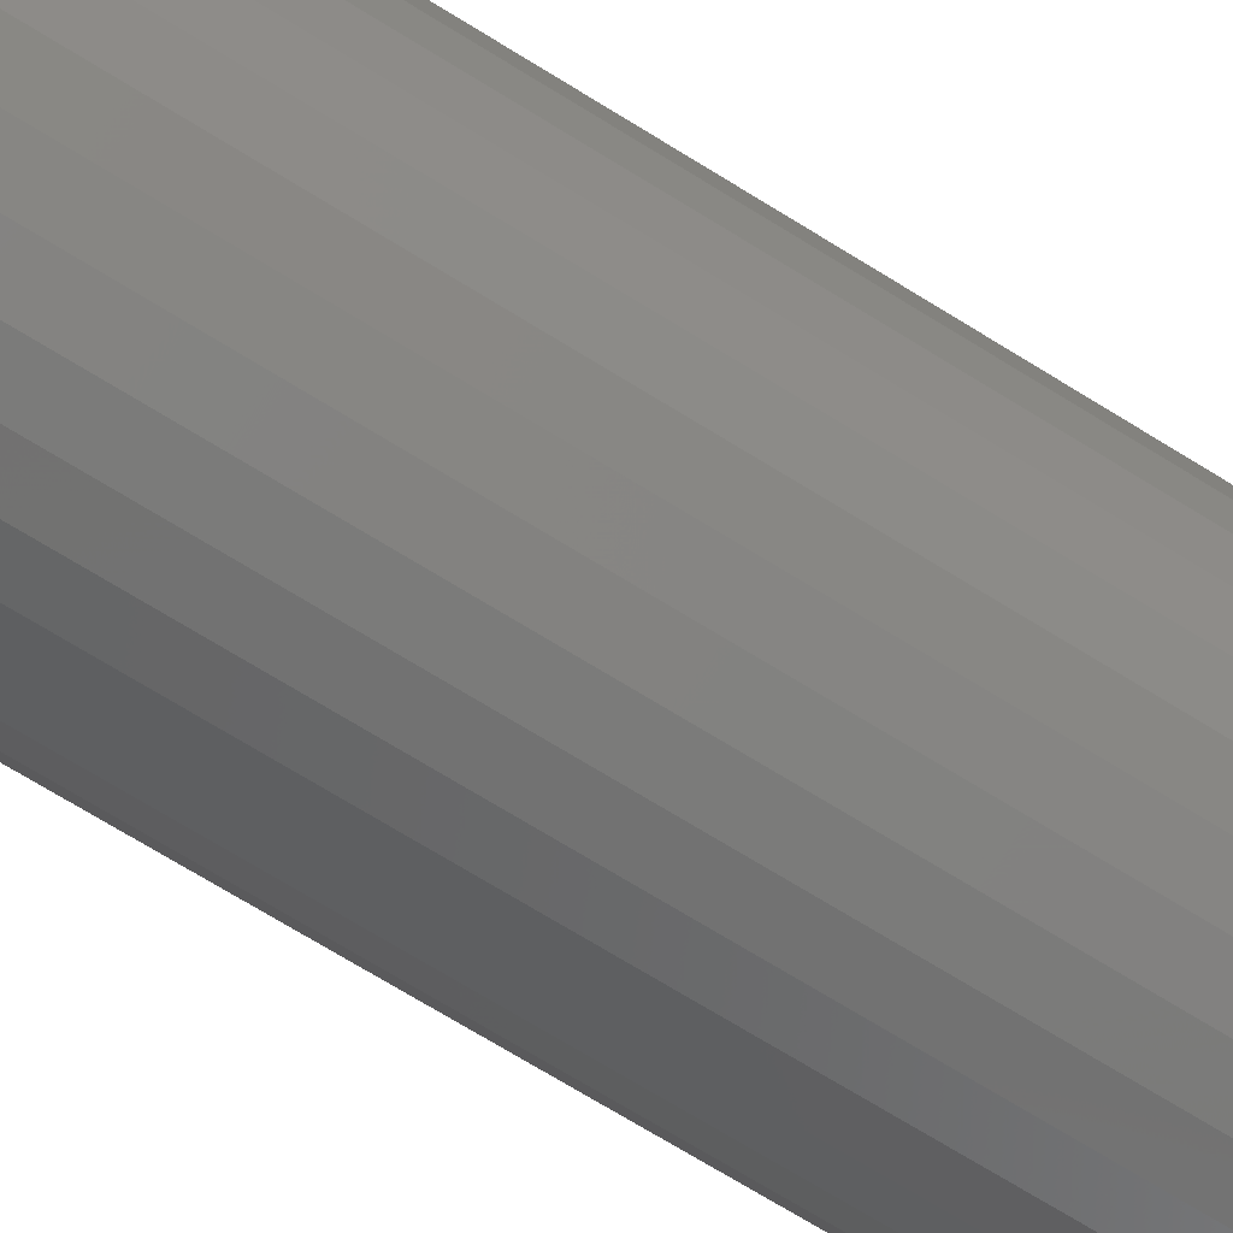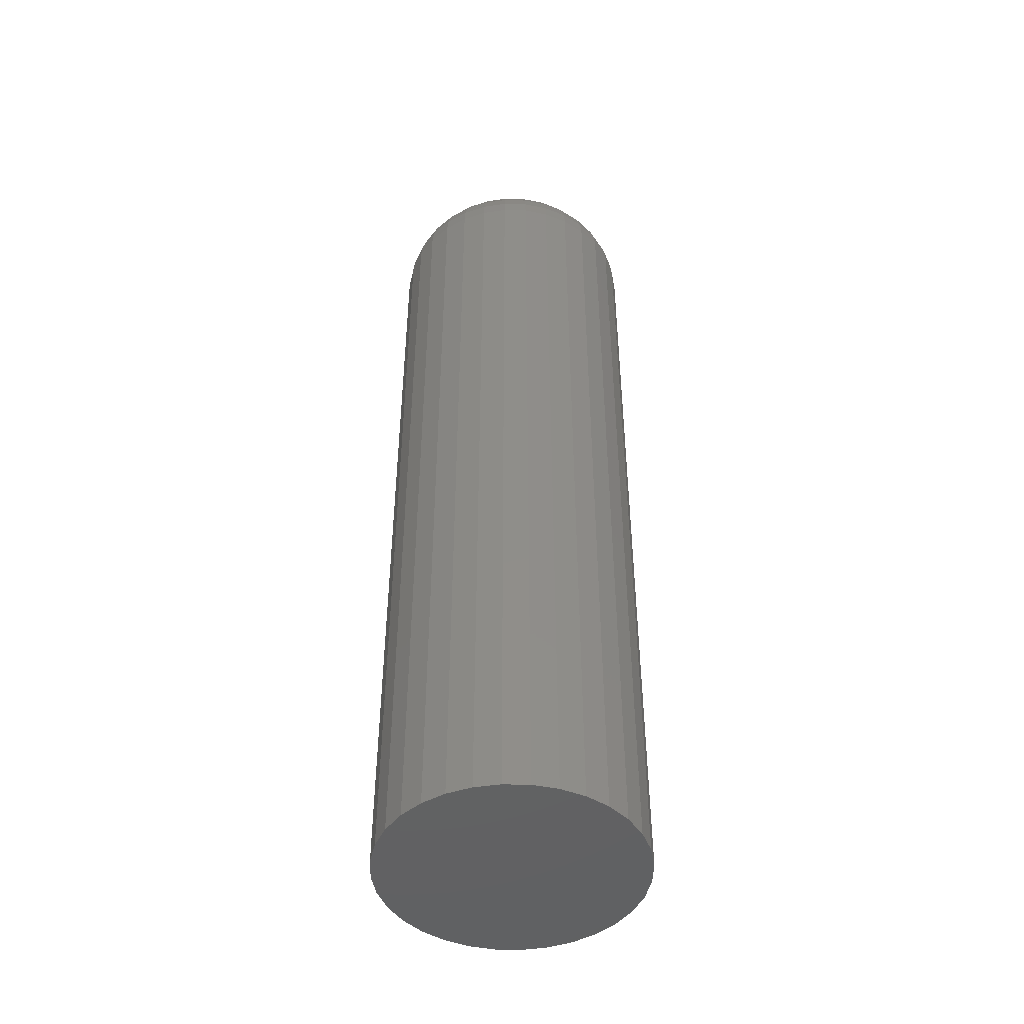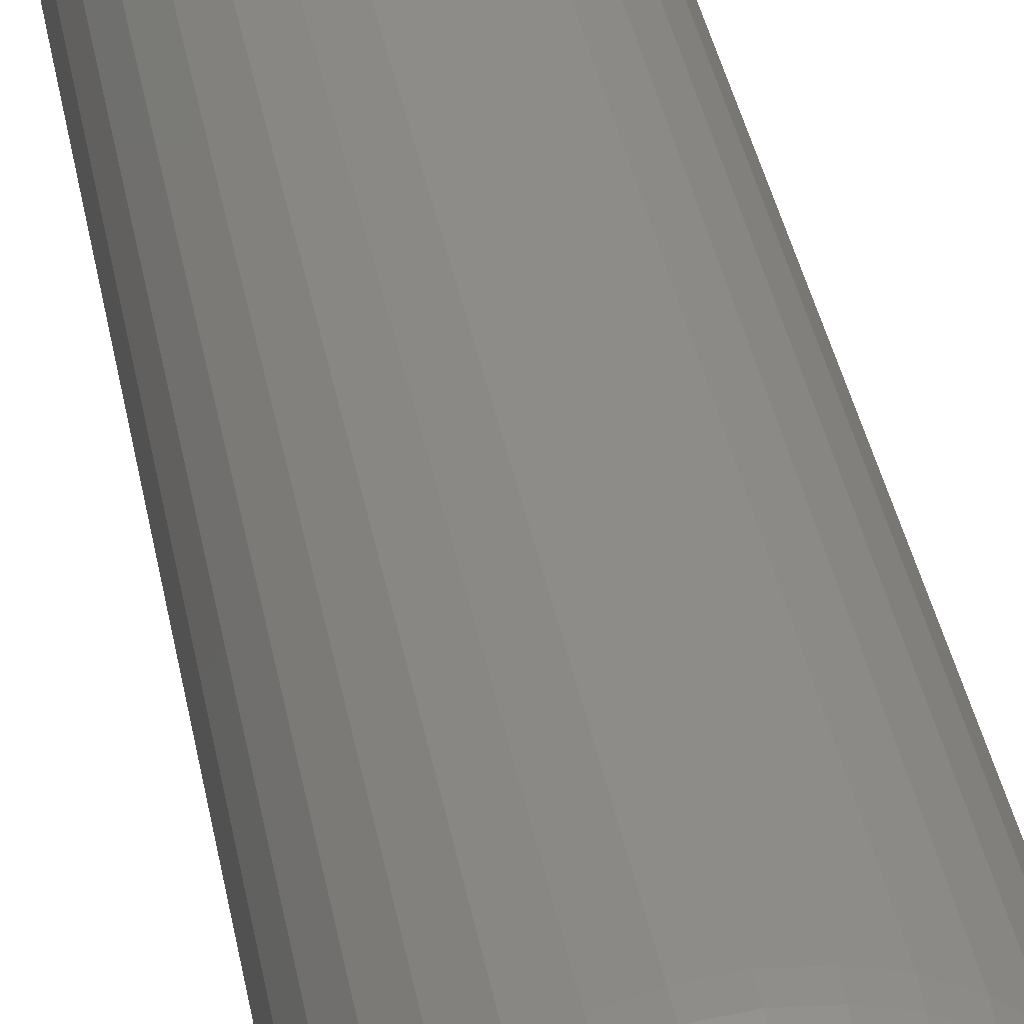
<metadata>
{"format":"stl","ext":"stl","renderer":"f3d","projection":"perspective","resolution":1024,"background":"white","views":[{"elev":-69.0,"azim":-122.1,"up":"+Y"},{"elev":-46.2,"azim":37.7,"up":"+Z"},{"elev":37.4,"azim":-10.2,"up":"+Y"}]}
</metadata>
<code>
# stl→obj: 320 verts, 636 faces
v 0.001069 0.04013 0.75
v -0.00676 0.03936 0.75
v -0.01429 0.03708 0.75
v 0.008898 0.03936 0.75
v 0.01643 0.03708 0.75
v -0.02123 0.03337 0.75
v 0.02336 0.03337 0.75
v -0.02731 0.02838 0.75
v 0.02945 0.02838 0.75
v -0.0323 0.0223 0.75
v 0.03444 0.0223 0.75
v -0.03601 0.01536 0.75
v 0.03815 0.01536 0.75
v -0.03829 0.007829 0.75
v 0.04043 0.007829 0.75
v 0.04043 -0.007829 0.75
v -0.03601 -0.01536 0.75
v 0.03815 -0.01536 0.75
v -0.0323 -0.0223 0.75
v 0.03444 -0.0223 0.75
v -0.02731 -0.02838 0.75
v 0.02945 -0.02838 0.75
v -0.02123 -0.03337 0.75
v 0.02336 -0.03337 0.75
v -0.01429 -0.03708 0.75
v 0.01643 -0.03708 0.75
v -0.00676 -0.03936 0.75
v 0.001069 -0.04013 0.75
v 0.008898 -0.03936 0.75
v 0.0412 -4.616e-17 0.75
v -0.03906 2.205e-17 0.75
v -0.03829 -0.007829 0.75
v 0.1037 0 0
v 0.1037 -2.514e-17 0.6875
v 0.1017 -0.02002 0
v 0.1017 -0.02002 0.6875
v 0.09589 -0.03928 0
v 0.09589 -0.03928 0.6875
v 0.0864 -0.05702 0
v 0.0864 -0.05702 0.6875
v 0.07364 -0.07257 0
v 0.07364 -0.07257 0.6875
v 0.05809 -0.08534 0
v 0.05809 -0.08534 0.6875
v 0.04034 -0.09482 0
v 0.04034 -0.09482 0.6875
v 0.02109 -0.1007 0
v 0.02109 -0.1007 0.6875
v 0.001069 -0.1026 0
v 0.001069 -0.1026 0.6875
v -0.01895 -0.1007 0
v -0.01895 -0.1007 0.6875
v -0.03821 -0.09482 0
v -0.03821 -0.09482 0.6875
v -0.05595 -0.08534 0
v -0.05595 -0.08534 0.6875
v -0.0715 -0.07257 0
v -0.0715 -0.07257 0.6875
v -0.08427 -0.05702 0
v -0.08427 -0.05702 0.6875
v -0.09375 -0.03928 0
v -0.09375 -0.03928 0.6875
v -0.09959 -0.02002 0
v -0.09959 -0.02002 0.6875
v -0.1016 1.257e-17 0
v -0.1016 1.257e-17 0.6875
v -0.09959 0.02002 0
v -0.09959 0.02002 0.6875
v -0.09375 0.03928 0
v -0.09375 0.03928 0.6875
v -0.08427 0.05702 0
v -0.08427 0.05702 0.6875
v -0.0715 0.07257 0
v -0.0715 0.07257 0.6875
v -0.05595 0.08534 0
v -0.05595 0.08534 0.6875
v -0.03821 0.09482 0
v -0.03821 0.09482 0.6875
v -0.01895 0.1007 0
v -0.01895 0.1007 0.6875
v 0.001069 0.1026 0
v 0.001069 0.1026 0.6875
v 0.02109 0.1007 0
v 0.02109 0.1007 0.6875
v 0.04034 0.09482 0
v 0.04034 0.09482 0.6875
v 0.05809 0.08534 0
v 0.05809 0.08534 0.6875
v 0.07364 0.07257 0
v 0.07364 0.07257 0.6875
v 0.0864 0.05702 0
v 0.0864 0.05702 0.6875
v 0.09589 0.03928 0
v 0.09589 0.03928 0.6875
v 0.1017 0.02002 0
v 0.1017 0.02002 0.6875
v -0.05126 3.469e-18 0.7488
v -0.05025 0.01021 0.7488
v -0.06298 6.939e-18 0.7452
v -0.06175 0.0125 0.7452
v -0.07379 1.388e-17 0.7395
v -0.07235 0.0146 0.7395
v -0.08326 1.388e-17 0.7317
v -0.08164 0.01645 0.7317
v -0.09103 1.388e-17 0.7222
v -0.08926 0.01797 0.7222
v -0.0968 2.082e-17 0.7114
v -0.09492 0.01909 0.7114
v -0.1004 2.082e-17 0.6997
v -0.09841 0.01979 0.6997
v 0.05239 0.01021 0.7488
v 0.05339 -1.041e-17 0.7488
v 0.06389 0.0125 0.7452
v 0.06512 -6.939e-18 0.7452
v 0.07449 0.0146 0.7395
v 0.07592 -2.082e-17 0.7395
v 0.08377 0.01645 0.7317
v 0.08539 -6.939e-18 0.7317
v 0.0914 0.01797 0.7222
v 0.09317 -6.939e-18 0.7222
v 0.09706 0.01909 0.7114
v 0.09894 -2.082e-17 0.7114
v 0.1006 0.01979 0.6997
v 0.1025 -1.388e-17 0.6997
v 0.04941 0.02002 0.7488
v 0.06024 0.02451 0.7452
v 0.07023 0.02865 0.7395
v 0.07898 0.03227 0.7317
v 0.08616 0.03524 0.7222
v 0.09149 0.03745 0.7114
v 0.09478 0.03882 0.6997
v 0.04458 0.02907 0.7488
v 0.05432 0.03558 0.7452
v 0.06331 0.04159 0.7395
v 0.07118 0.04685 0.7317
v 0.07765 0.05117 0.7222
v 0.08245 0.05438 0.7114
v 0.08541 0.05635 0.6997
v 0.03807 0.037 0.7488
v 0.04636 0.04529 0.7452
v 0.054 0.05293 0.7395
v 0.0607 0.05963 0.7317
v 0.06619 0.06512 0.7222
v 0.07028 0.06921 0.7114
v 0.07279 0.07172 0.6997
v 0.03014 0.04351 0.7488
v 0.03665 0.05326 0.7452
v 0.04266 0.06224 0.7395
v 0.04792 0.07011 0.7317
v 0.05224 0.07658 0.7222
v 0.05544 0.08138 0.7114
v 0.05742 0.08434 0.6997
v 0.02109 0.04834 0.7488
v 0.02558 0.05917 0.7452
v 0.02971 0.06916 0.7395
v 0.03334 0.07791 0.7317
v 0.03631 0.08509 0.7222
v 0.03852 0.09042 0.7114
v 0.03988 0.09371 0.6997
v 0.01128 0.05132 0.7488
v 0.01356 0.06282 0.7452
v 0.01567 0.07342 0.7395
v 0.01752 0.08271 0.7317
v 0.01904 0.09033 0.7222
v 0.02016 0.09599 0.7114
v 0.02086 0.09948 0.6997
v 0.001069 0.05232 0.7488
v 0.001069 0.06405 0.7452
v 0.001069 0.07485 0.7395
v 0.001069 0.08433 0.7317
v 0.001069 0.0921 0.7222
v 0.001069 0.09787 0.7114
v 0.001069 0.1014 0.6997
v -0.009139 0.05132 0.7488
v -0.01143 0.06282 0.7452
v -0.01353 0.07342 0.7395
v -0.01538 0.08271 0.7317
v -0.0169 0.09033 0.7222
v -0.01803 0.09599 0.7114
v -0.01872 0.09948 0.6997
v -0.01895 0.04834 0.7488
v -0.02344 0.05917 0.7452
v -0.02758 0.06916 0.7395
v -0.0312 0.07791 0.7317
v -0.03418 0.08509 0.7222
v -0.03639 0.09042 0.7114
v -0.03775 0.09371 0.6997
v -0.028 0.04351 0.7488
v -0.03451 0.05326 0.7452
v -0.04052 0.06224 0.7395
v -0.04578 0.07011 0.7317
v -0.0501 0.07658 0.7222
v -0.05331 0.08138 0.7114
v -0.05528 0.08434 0.6997
v -0.03593 0.037 0.7488
v -0.04422 0.04529 0.7452
v -0.05186 0.05293 0.7395
v -0.05856 0.05963 0.7317
v -0.06405 0.06512 0.7222
v -0.06814 0.06921 0.7114
v -0.07065 0.07172 0.6997
v -0.04244 0.02907 0.7488
v -0.05219 0.03558 0.7452
v -0.06117 0.04159 0.7395
v -0.06905 0.04685 0.7317
v -0.07551 0.05117 0.7222
v -0.08031 0.05438 0.7114
v -0.08327 0.05635 0.6997
v -0.04727 0.02002 0.7488
v -0.0581 0.02451 0.7452
v -0.06809 0.02865 0.7395
v -0.07684 0.03227 0.7317
v -0.08402 0.03524 0.7222
v -0.08935 0.03745 0.7114
v -0.09264 0.03882 0.6997
v 0.05239 -0.01021 0.7488
v 0.06389 -0.0125 0.7452
v 0.07449 -0.0146 0.7395
v 0.08377 -0.01645 0.7317
v 0.0914 -0.01797 0.7222
v 0.09706 -0.01909 0.7114
v 0.1006 -0.01979 0.6997
v -0.05025 -0.01021 0.7488
v -0.06175 -0.0125 0.7452
v -0.07235 -0.0146 0.7395
v -0.08164 -0.01645 0.7317
v -0.08926 -0.01797 0.7222
v -0.09492 -0.01909 0.7114
v -0.09841 -0.01979 0.6997
v -0.04727 -0.02002 0.7488
v -0.0581 -0.02451 0.7452
v -0.06809 -0.02865 0.7395
v -0.07684 -0.03227 0.7317
v -0.08402 -0.03524 0.7222
v -0.08935 -0.03745 0.7114
v -0.09264 -0.03882 0.6997
v -0.04244 -0.02907 0.7488
v -0.05219 -0.03558 0.7452
v -0.06117 -0.04159 0.7395
v -0.06905 -0.04685 0.7317
v -0.07551 -0.05117 0.7222
v -0.08031 -0.05438 0.7114
v -0.08327 -0.05635 0.6997
v -0.03593 -0.037 0.7488
v -0.04422 -0.04529 0.7452
v -0.05186 -0.05293 0.7395
v -0.05856 -0.05963 0.7317
v -0.06405 -0.06512 0.7222
v -0.06814 -0.06921 0.7114
v -0.07065 -0.07172 0.6997
v -0.028 -0.04351 0.7488
v -0.03451 -0.05326 0.7452
v -0.04052 -0.06224 0.7395
v -0.04578 -0.07011 0.7317
v -0.0501 -0.07658 0.7222
v -0.05331 -0.08138 0.7114
v -0.05528 -0.08434 0.6997
v -0.01895 -0.04834 0.7488
v -0.02344 -0.05917 0.7452
v -0.02758 -0.06916 0.7395
v -0.0312 -0.07791 0.7317
v -0.03418 -0.08509 0.7222
v -0.03639 -0.09042 0.7114
v -0.03775 -0.09371 0.6997
v -0.009139 -0.05132 0.7488
v -0.01143 -0.06282 0.7452
v -0.01353 -0.07342 0.7395
v -0.01538 -0.08271 0.7317
v -0.0169 -0.09033 0.7222
v -0.01803 -0.09599 0.7114
v -0.01872 -0.09948 0.6997
v 0.001069 -0.05232 0.7488
v 0.001069 -0.06405 0.7452
v 0.001069 -0.07485 0.7395
v 0.001069 -0.08433 0.7317
v 0.001069 -0.0921 0.7222
v 0.001069 -0.09787 0.7114
v 0.001069 -0.1014 0.6997
v 0.01128 -0.05132 0.7488
v 0.01356 -0.06282 0.7452
v 0.01567 -0.07342 0.7395
v 0.01752 -0.08271 0.7317
v 0.01904 -0.09033 0.7222
v 0.02016 -0.09599 0.7114
v 0.02086 -0.09948 0.6997
v 0.02109 -0.04834 0.7488
v 0.02558 -0.05917 0.7452
v 0.02971 -0.06916 0.7395
v 0.03334 -0.07791 0.7317
v 0.03631 -0.08509 0.7222
v 0.03852 -0.09042 0.7114
v 0.03988 -0.09371 0.6997
v 0.03014 -0.04351 0.7488
v 0.03665 -0.05326 0.7452
v 0.04266 -0.06224 0.7395
v 0.04792 -0.07011 0.7317
v 0.05224 -0.07658 0.7222
v 0.05544 -0.08138 0.7114
v 0.05742 -0.08434 0.6997
v 0.03807 -0.037 0.7488
v 0.04636 -0.04529 0.7452
v 0.054 -0.05293 0.7395
v 0.0607 -0.05963 0.7317
v 0.06619 -0.06512 0.7222
v 0.07028 -0.06921 0.7114
v 0.07279 -0.07172 0.6997
v 0.04458 -0.02907 0.7488
v 0.05432 -0.03558 0.7452
v 0.06331 -0.04159 0.7395
v 0.07118 -0.04685 0.7317
v 0.07765 -0.05117 0.7222
v 0.08245 -0.05438 0.7114
v 0.08541 -0.05635 0.6997
v 0.04941 -0.02002 0.7488
v 0.06024 -0.02451 0.7452
v 0.07023 -0.02865 0.7395
v 0.07898 -0.03227 0.7317
v 0.08616 -0.03524 0.7222
v 0.09149 -0.03745 0.7114
v 0.09478 -0.03882 0.6997
f 1 2 3
f 4 1 3
f 4 3 5
f 5 3 6
f 5 6 7
f 7 6 8
f 7 8 9
f 9 8 10
f 9 10 11
f 11 10 12
f 11 12 13
f 13 12 14
f 13 14 15
f 16 17 18
f 18 17 19
f 18 19 20
f 20 19 21
f 20 21 22
f 22 21 23
f 22 23 24
f 24 23 25
f 24 25 26
f 26 25 27
f 26 27 28
f 26 28 29
f 15 14 30
f 30 14 31
f 30 31 16
f 16 31 32
f 16 32 17
f 33 34 35
f 35 34 36
f 35 36 37
f 37 36 38
f 37 38 39
f 39 38 40
f 39 40 41
f 41 40 42
f 41 42 43
f 43 42 44
f 43 44 45
f 45 44 46
f 45 46 47
f 47 46 48
f 47 48 49
f 49 48 50
f 49 50 51
f 51 50 52
f 51 52 53
f 53 52 54
f 53 54 55
f 55 54 56
f 55 56 57
f 57 56 58
f 57 58 59
f 59 58 60
f 59 60 61
f 61 60 62
f 61 62 63
f 63 62 64
f 63 64 65
f 65 64 66
f 65 66 67
f 67 66 68
f 67 68 69
f 69 68 70
f 69 70 71
f 71 70 72
f 71 72 73
f 73 72 74
f 73 74 75
f 75 74 76
f 75 76 77
f 77 76 78
f 77 78 79
f 79 78 80
f 79 80 81
f 81 80 82
f 81 82 83
f 83 82 84
f 83 84 85
f 85 84 86
f 85 86 87
f 87 86 88
f 87 88 89
f 89 88 90
f 89 90 91
f 91 90 92
f 91 92 93
f 93 92 94
f 93 94 95
f 95 94 96
f 95 96 33
f 33 96 34
f 31 14 97
f 97 14 98
f 97 98 99
f 99 98 100
f 99 100 101
f 101 100 102
f 101 102 103
f 103 102 104
f 103 104 105
f 105 104 106
f 105 106 107
f 107 106 108
f 107 108 109
f 109 108 110
f 109 110 66
f 66 110 68
f 15 30 111
f 111 30 112
f 111 112 113
f 113 112 114
f 113 114 115
f 115 114 116
f 115 116 117
f 117 116 118
f 117 118 119
f 119 118 120
f 119 120 121
f 121 120 122
f 121 122 123
f 123 122 124
f 123 124 96
f 96 124 34
f 13 15 125
f 125 15 111
f 125 111 126
f 126 111 113
f 126 113 127
f 127 113 115
f 127 115 128
f 128 115 117
f 128 117 129
f 129 117 119
f 129 119 130
f 130 119 121
f 130 121 131
f 131 121 123
f 131 123 94
f 94 123 96
f 11 13 132
f 132 13 125
f 132 125 133
f 133 125 126
f 133 126 134
f 134 126 127
f 134 127 135
f 135 127 128
f 135 128 136
f 136 128 129
f 136 129 137
f 137 129 130
f 137 130 138
f 138 130 131
f 138 131 92
f 92 131 94
f 9 11 139
f 139 11 132
f 139 132 140
f 140 132 133
f 140 133 141
f 141 133 134
f 141 134 142
f 142 134 135
f 142 135 143
f 143 135 136
f 143 136 144
f 144 136 137
f 144 137 145
f 145 137 138
f 145 138 90
f 90 138 92
f 7 9 146
f 146 9 139
f 146 139 147
f 147 139 140
f 147 140 148
f 148 140 141
f 148 141 149
f 149 141 142
f 149 142 150
f 150 142 143
f 150 143 151
f 151 143 144
f 151 144 152
f 152 144 145
f 152 145 88
f 88 145 90
f 5 7 153
f 153 7 146
f 153 146 154
f 154 146 147
f 154 147 155
f 155 147 148
f 155 148 156
f 156 148 149
f 156 149 157
f 157 149 150
f 157 150 158
f 158 150 151
f 158 151 159
f 159 151 152
f 159 152 86
f 86 152 88
f 4 5 160
f 160 5 153
f 160 153 161
f 161 153 154
f 161 154 162
f 162 154 155
f 162 155 163
f 163 155 156
f 163 156 164
f 164 156 157
f 164 157 165
f 165 157 158
f 165 158 166
f 166 158 159
f 166 159 84
f 84 159 86
f 1 4 167
f 167 4 160
f 167 160 168
f 168 160 161
f 168 161 169
f 169 161 162
f 169 162 170
f 170 162 163
f 170 163 171
f 171 163 164
f 171 164 172
f 172 164 165
f 172 165 173
f 173 165 166
f 173 166 82
f 82 166 84
f 2 1 174
f 174 1 167
f 174 167 175
f 175 167 168
f 175 168 176
f 176 168 169
f 176 169 177
f 177 169 170
f 177 170 178
f 178 170 171
f 178 171 179
f 179 171 172
f 179 172 180
f 180 172 173
f 180 173 80
f 80 173 82
f 3 2 181
f 181 2 174
f 181 174 182
f 182 174 175
f 182 175 183
f 183 175 176
f 183 176 184
f 184 176 177
f 184 177 185
f 185 177 178
f 185 178 186
f 186 178 179
f 186 179 187
f 187 179 180
f 187 180 78
f 78 180 80
f 6 3 188
f 188 3 181
f 188 181 189
f 189 181 182
f 189 182 190
f 190 182 183
f 190 183 191
f 191 183 184
f 191 184 192
f 192 184 185
f 192 185 193
f 193 185 186
f 193 186 194
f 194 186 187
f 194 187 76
f 76 187 78
f 8 6 195
f 195 6 188
f 195 188 196
f 196 188 189
f 196 189 197
f 197 189 190
f 197 190 198
f 198 190 191
f 198 191 199
f 199 191 192
f 199 192 200
f 200 192 193
f 200 193 201
f 201 193 194
f 201 194 74
f 74 194 76
f 10 8 202
f 202 8 195
f 202 195 203
f 203 195 196
f 203 196 204
f 204 196 197
f 204 197 205
f 205 197 198
f 205 198 206
f 206 198 199
f 206 199 207
f 207 199 200
f 207 200 208
f 208 200 201
f 208 201 72
f 72 201 74
f 12 10 209
f 209 10 202
f 209 202 210
f 210 202 203
f 210 203 211
f 211 203 204
f 211 204 212
f 212 204 205
f 212 205 213
f 213 205 206
f 213 206 214
f 214 206 207
f 214 207 215
f 215 207 208
f 215 208 70
f 70 208 72
f 14 12 98
f 98 12 209
f 98 209 100
f 100 209 210
f 100 210 102
f 102 210 211
f 102 211 104
f 104 211 212
f 104 212 106
f 106 212 213
f 106 213 108
f 108 213 214
f 108 214 110
f 110 214 215
f 110 215 68
f 68 215 70
f 30 16 112
f 112 16 216
f 112 216 114
f 114 216 217
f 114 217 116
f 116 217 218
f 116 218 118
f 118 218 219
f 118 219 120
f 120 219 220
f 120 220 122
f 122 220 221
f 122 221 124
f 124 221 222
f 124 222 34
f 34 222 36
f 32 31 223
f 223 31 97
f 223 97 224
f 224 97 99
f 224 99 225
f 225 99 101
f 225 101 226
f 226 101 103
f 226 103 227
f 227 103 105
f 227 105 228
f 228 105 107
f 228 107 229
f 229 107 109
f 229 109 64
f 64 109 66
f 17 32 230
f 230 32 223
f 230 223 231
f 231 223 224
f 231 224 232
f 232 224 225
f 232 225 233
f 233 225 226
f 233 226 234
f 234 226 227
f 234 227 235
f 235 227 228
f 235 228 236
f 236 228 229
f 236 229 62
f 62 229 64
f 19 17 237
f 237 17 230
f 237 230 238
f 238 230 231
f 238 231 239
f 239 231 232
f 239 232 240
f 240 232 233
f 240 233 241
f 241 233 234
f 241 234 242
f 242 234 235
f 242 235 243
f 243 235 236
f 243 236 60
f 60 236 62
f 21 19 244
f 244 19 237
f 244 237 245
f 245 237 238
f 245 238 246
f 246 238 239
f 246 239 247
f 247 239 240
f 247 240 248
f 248 240 241
f 248 241 249
f 249 241 242
f 249 242 250
f 250 242 243
f 250 243 58
f 58 243 60
f 23 21 251
f 251 21 244
f 251 244 252
f 252 244 245
f 252 245 253
f 253 245 246
f 253 246 254
f 254 246 247
f 254 247 255
f 255 247 248
f 255 248 256
f 256 248 249
f 256 249 257
f 257 249 250
f 257 250 56
f 56 250 58
f 25 23 258
f 258 23 251
f 258 251 259
f 259 251 252
f 259 252 260
f 260 252 253
f 260 253 261
f 261 253 254
f 261 254 262
f 262 254 255
f 262 255 263
f 263 255 256
f 263 256 264
f 264 256 257
f 264 257 54
f 54 257 56
f 27 25 265
f 265 25 258
f 265 258 266
f 266 258 259
f 266 259 267
f 267 259 260
f 267 260 268
f 268 260 261
f 268 261 269
f 269 261 262
f 269 262 270
f 270 262 263
f 270 263 271
f 271 263 264
f 271 264 52
f 52 264 54
f 28 27 272
f 272 27 265
f 272 265 273
f 273 265 266
f 273 266 274
f 274 266 267
f 274 267 275
f 275 267 268
f 275 268 276
f 276 268 269
f 276 269 277
f 277 269 270
f 277 270 278
f 278 270 271
f 278 271 50
f 50 271 52
f 29 28 279
f 279 28 272
f 279 272 280
f 280 272 273
f 280 273 281
f 281 273 274
f 281 274 282
f 282 274 275
f 282 275 283
f 283 275 276
f 283 276 284
f 284 276 277
f 284 277 285
f 285 277 278
f 285 278 48
f 48 278 50
f 26 29 286
f 286 29 279
f 286 279 287
f 287 279 280
f 287 280 288
f 288 280 281
f 288 281 289
f 289 281 282
f 289 282 290
f 290 282 283
f 290 283 291
f 291 283 284
f 291 284 292
f 292 284 285
f 292 285 46
f 46 285 48
f 24 26 293
f 293 26 286
f 293 286 294
f 294 286 287
f 294 287 295
f 295 287 288
f 295 288 296
f 296 288 289
f 296 289 297
f 297 289 290
f 297 290 298
f 298 290 291
f 298 291 299
f 299 291 292
f 299 292 44
f 44 292 46
f 22 24 300
f 300 24 293
f 300 293 301
f 301 293 294
f 301 294 302
f 302 294 295
f 302 295 303
f 303 295 296
f 303 296 304
f 304 296 297
f 304 297 305
f 305 297 298
f 305 298 306
f 306 298 299
f 306 299 42
f 42 299 44
f 20 22 307
f 307 22 300
f 307 300 308
f 308 300 301
f 308 301 309
f 309 301 302
f 309 302 310
f 310 302 303
f 310 303 311
f 311 303 304
f 311 304 312
f 312 304 305
f 312 305 313
f 313 305 306
f 313 306 40
f 40 306 42
f 18 20 314
f 314 20 307
f 314 307 315
f 315 307 308
f 315 308 316
f 316 308 309
f 316 309 317
f 317 309 310
f 317 310 318
f 318 310 311
f 318 311 319
f 319 311 312
f 319 312 320
f 320 312 313
f 320 313 38
f 38 313 40
f 16 18 216
f 216 18 314
f 216 314 217
f 217 314 315
f 217 315 218
f 218 315 316
f 218 316 219
f 219 316 317
f 219 317 220
f 220 317 318
f 220 318 221
f 221 318 319
f 221 319 222
f 222 319 320
f 222 320 36
f 36 320 38
f 81 83 79
f 77 79 83
f 85 77 83
f 75 77 85
f 87 75 85
f 45 53 43
f 51 53 45
f 47 51 45
f 49 51 47
f 53 55 43
f 43 55 57
f 43 57 41
f 41 57 59
f 41 59 39
f 39 59 61
f 39 61 37
f 37 61 63
f 37 63 35
f 35 63 65
f 35 65 33
f 33 65 67
f 33 67 95
f 95 67 69
f 95 69 93
f 93 69 71
f 93 71 91
f 91 71 73
f 91 73 89
f 89 73 75
f 89 75 87

</code>
